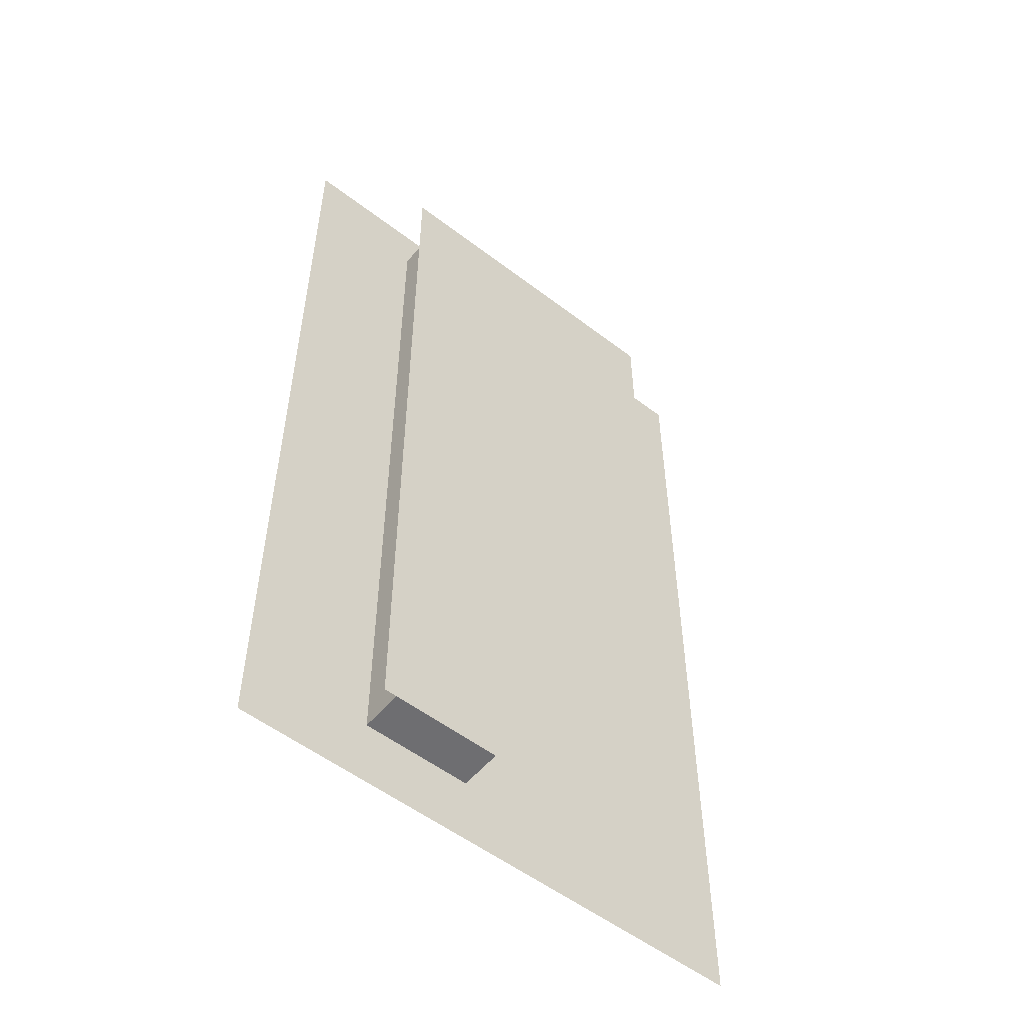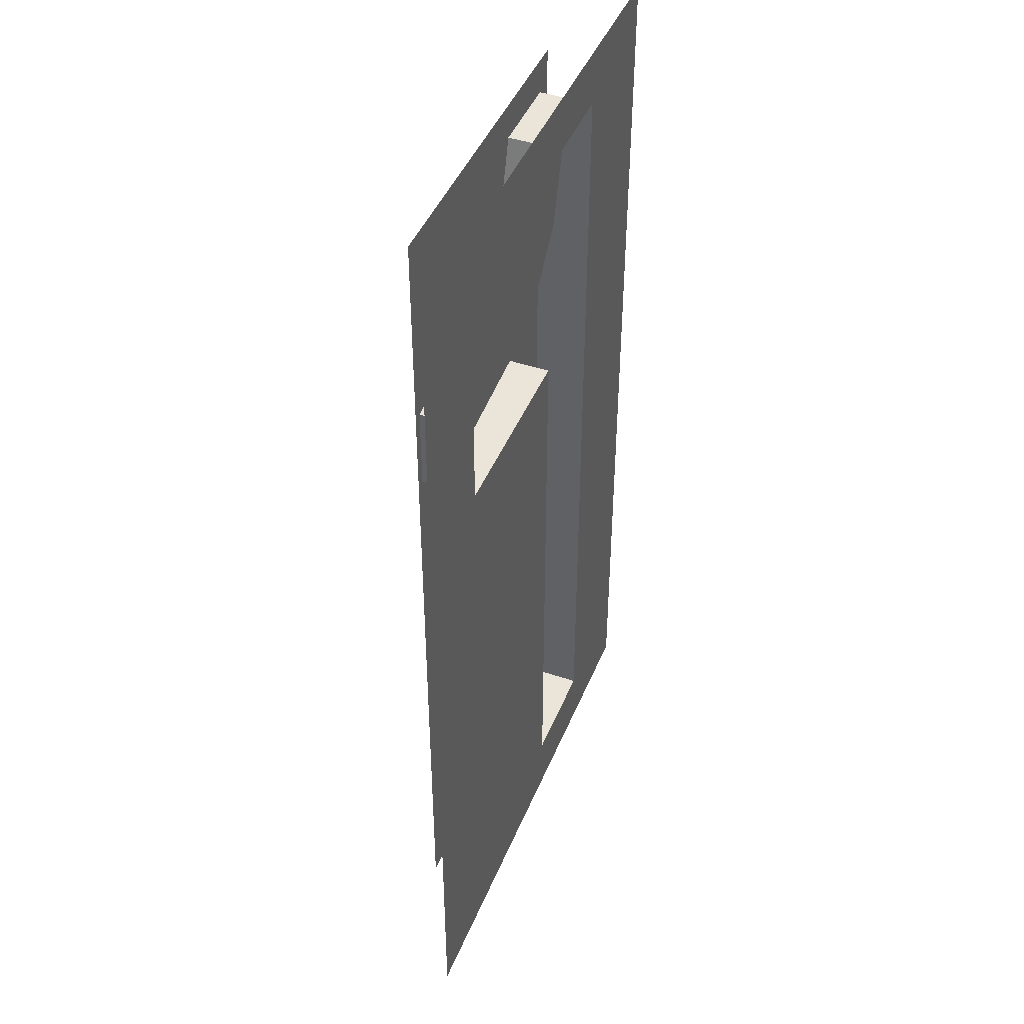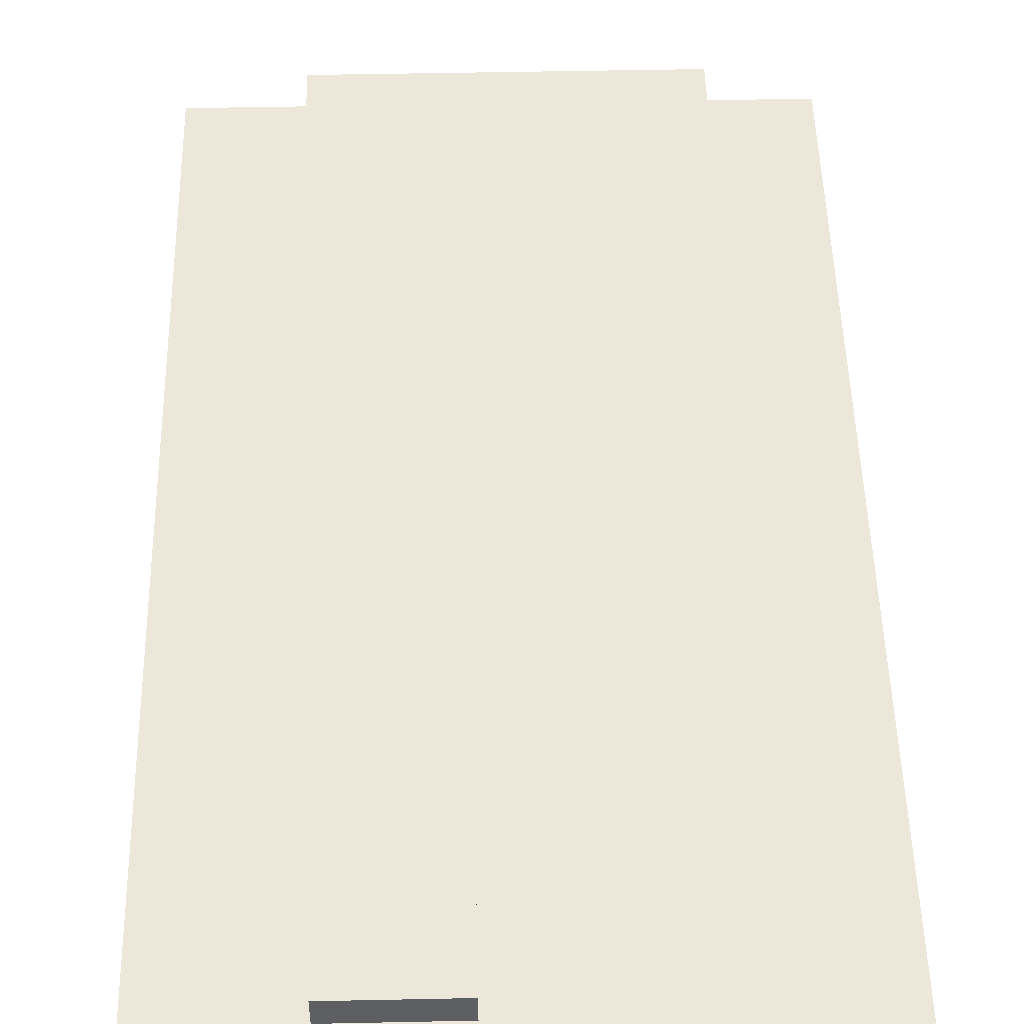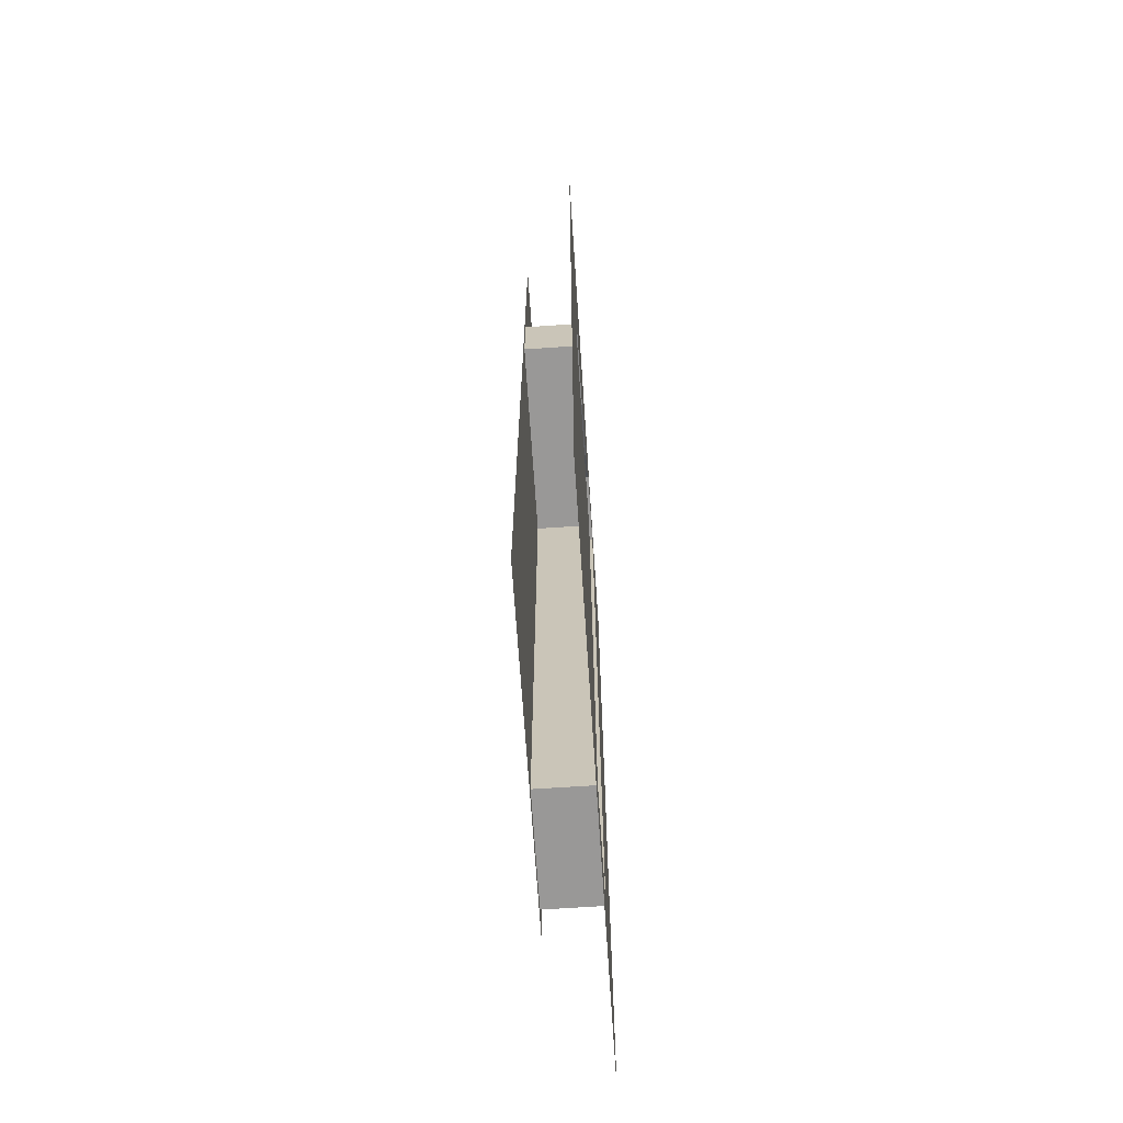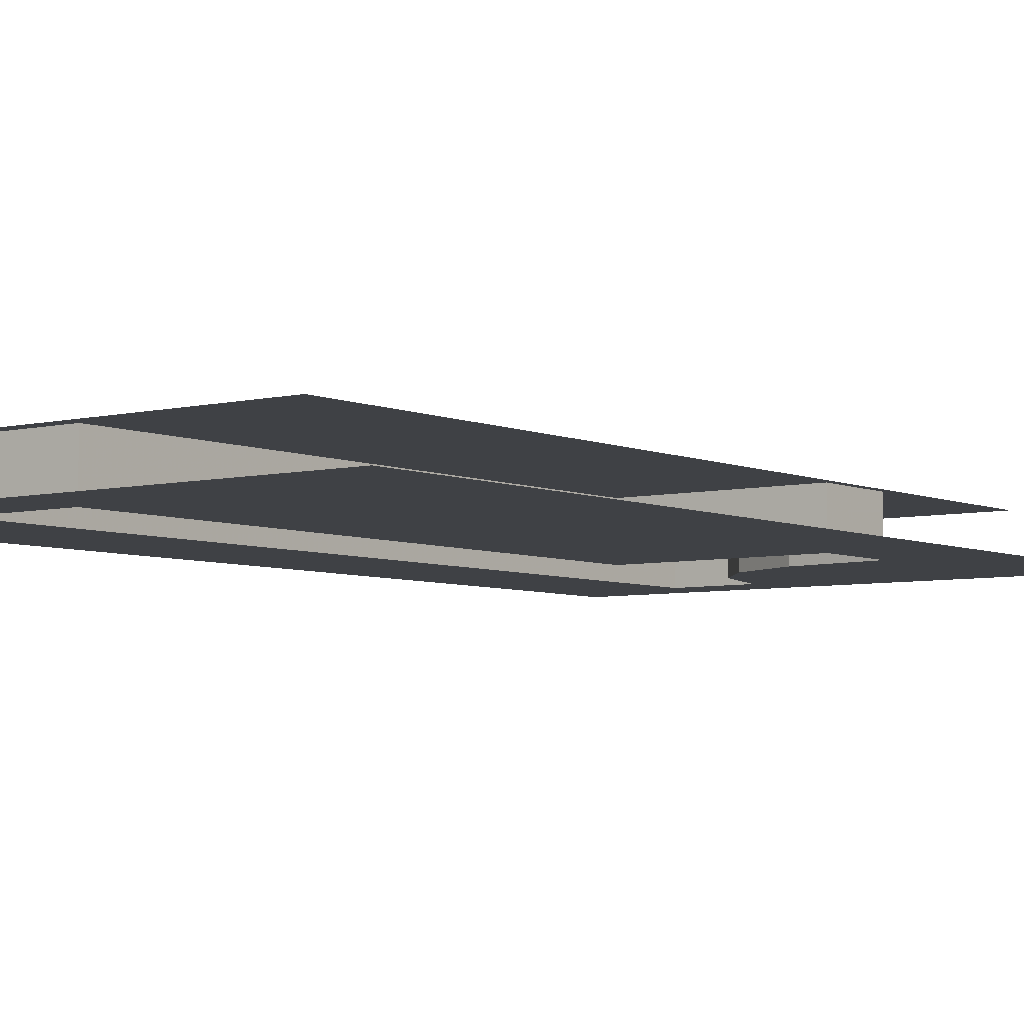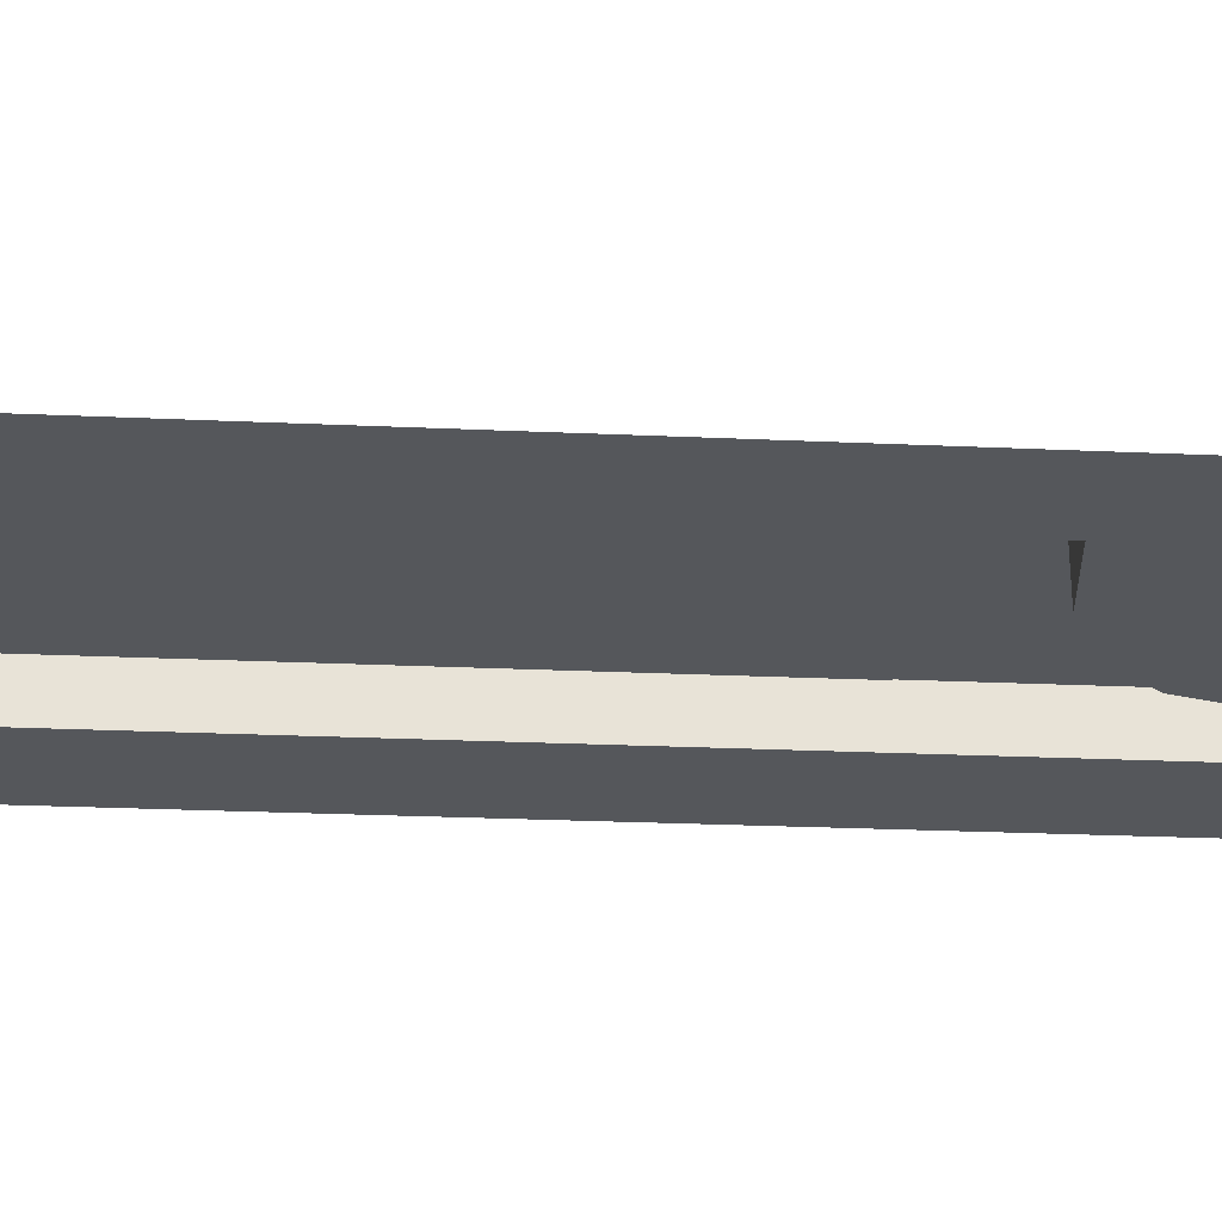
<metadata>
{"format":"obj","ext":"obj","renderer":"f3d","projection":"perspective","resolution":1024,"background":"white","views":[{"elev":-54.4,"azim":141.0,"up":"+Z"},{"elev":44.5,"azim":-68.5,"up":"+Z"},{"elev":49.6,"azim":178.7,"up":"+Y"},{"elev":-68.7,"azim":-86.2,"up":"+Z"},{"elev":-5.5,"azim":-142.9,"up":"+Y"},{"elev":-26.7,"azim":-94.0,"up":"+Y"}]}
</metadata>
<code>
v -0.15 0 -0.2
v -0.01039 0 -0.168
v -0.101 0 0.1087
v -0.15 0 0.25
v -0.01039 0 -0.168
v -0.15 0 -0.2
v 0.1 0 -0.2
v 0.04079 0 -0.168
v 0.00248 0 0.2236
v -0.15 0 0.25
v -0.101 0 0.1483
v -0.05779 0 0.1532
v -0.101 0 0.1483
v -0.15 0 0.25
v -0.101 0 0.1087
v -0.05779 0 0.1532
v -0.02681 0 0.1669
v -0.00704 0 0.1901
v 0.00248 0 0.2236
v -0.101 0 0.1087
v -0.01039 0 -0.168
v -0.01039 0 0.1087
v 0.1 0 0.25
v 0.04079 0 0.2236
v 0.04079 0 -0.168
v 0.1 0 -0.2
v 0.00248 0 0.2236
v 0.04079 0 0.2236
v 0.1 0 0.25
v -0.15 0 0.25
v 0.04079 0.025 0.2236
v 0.04079 0.025 -0.168
v 0.04079 0 -0.168
v 0.04079 0 0.2236
v 0.00248 0.025 0.2236
v 0.04079 0.025 0.2236
v 0.04079 0 0.2236
v 0.00248 0 0.2236
v 0.00248 0.025 0.2236
v 0.00248 0 0.2236
v -0.00704 0 0.1901
v -0.00704 0.025 0.1901
v -0.00704 0.025 0.1901
v -0.00704 0 0.1901
v -0.02681 0 0.1669
v -0.02681 0.025 0.1669
v -0.101 0.025 0.1087
v -0.101 0.025 0.1483
v -0.101 0 0.1483
v -0.101 0 0.1087
v -0.01039 0.025 0.1087
v -0.101 0.025 0.1087
v -0.101 0 0.1087
v -0.01039 0 0.1087
v -0.01039 0.025 -0.168
v -0.01039 0.025 0.1087
v -0.01039 0 0.1087
v -0.01039 0 -0.168
v -0.01039 0.025 -0.168
v -0.01039 0 -0.168
v 0.04079 0 -0.168
v 0.04079 0.025 -0.168
v -0.02681 0.025 0.1669
v -0.02681 0 0.1669
v -0.05779 0 0.1532
v -0.05779 0.025 0.1532
v -0.05779 0.025 0.1532
v -0.05779 0 0.1532
v -0.101 0 0.1483
v -0.101 0.025 0.1483
v 0.05 0.025 -0.175
v 0.05 0.025 0.24
v -0.105 0.025 0.24
v -0.105 0.025 -0.175
g mesh51756
f 1 2 3
f 3 4 1
f 5 6 7
f 7 8 5
f 9 10 11
f 11 12 9
f 13 14 15
f 16 17 18
f 18 19 16
f 20 21 22
f 23 24 25
f 25 26 23
f 27 28 29
f 29 30 27
g mesh51757
f 31 32 33
f 33 34 31
g mesh51759
f 35 36 37
f 37 38 35
f 39 40 41
f 41 42 39
f 43 44 45
f 45 46 43
g mesh51761
f 47 48 49
f 49 50 47
g mesh51763
f 51 52 53
f 53 54 51
g mesh51765
f 55 56 57
f 57 58 55
g mesh51767
f 59 60 61
f 61 62 59
f 63 64 65
f 65 66 63
f 67 68 69
f 69 70 67
f 71 72 73
f 73 74 71

</code>
